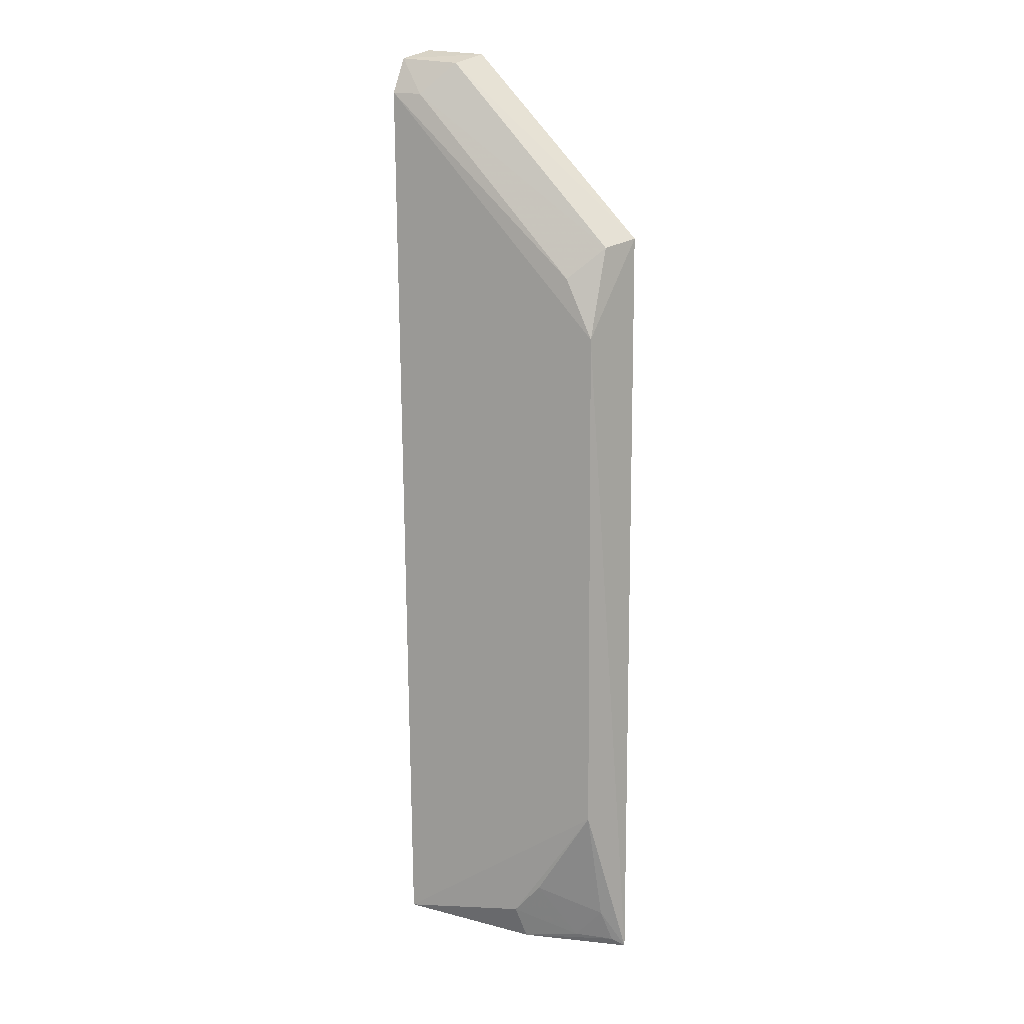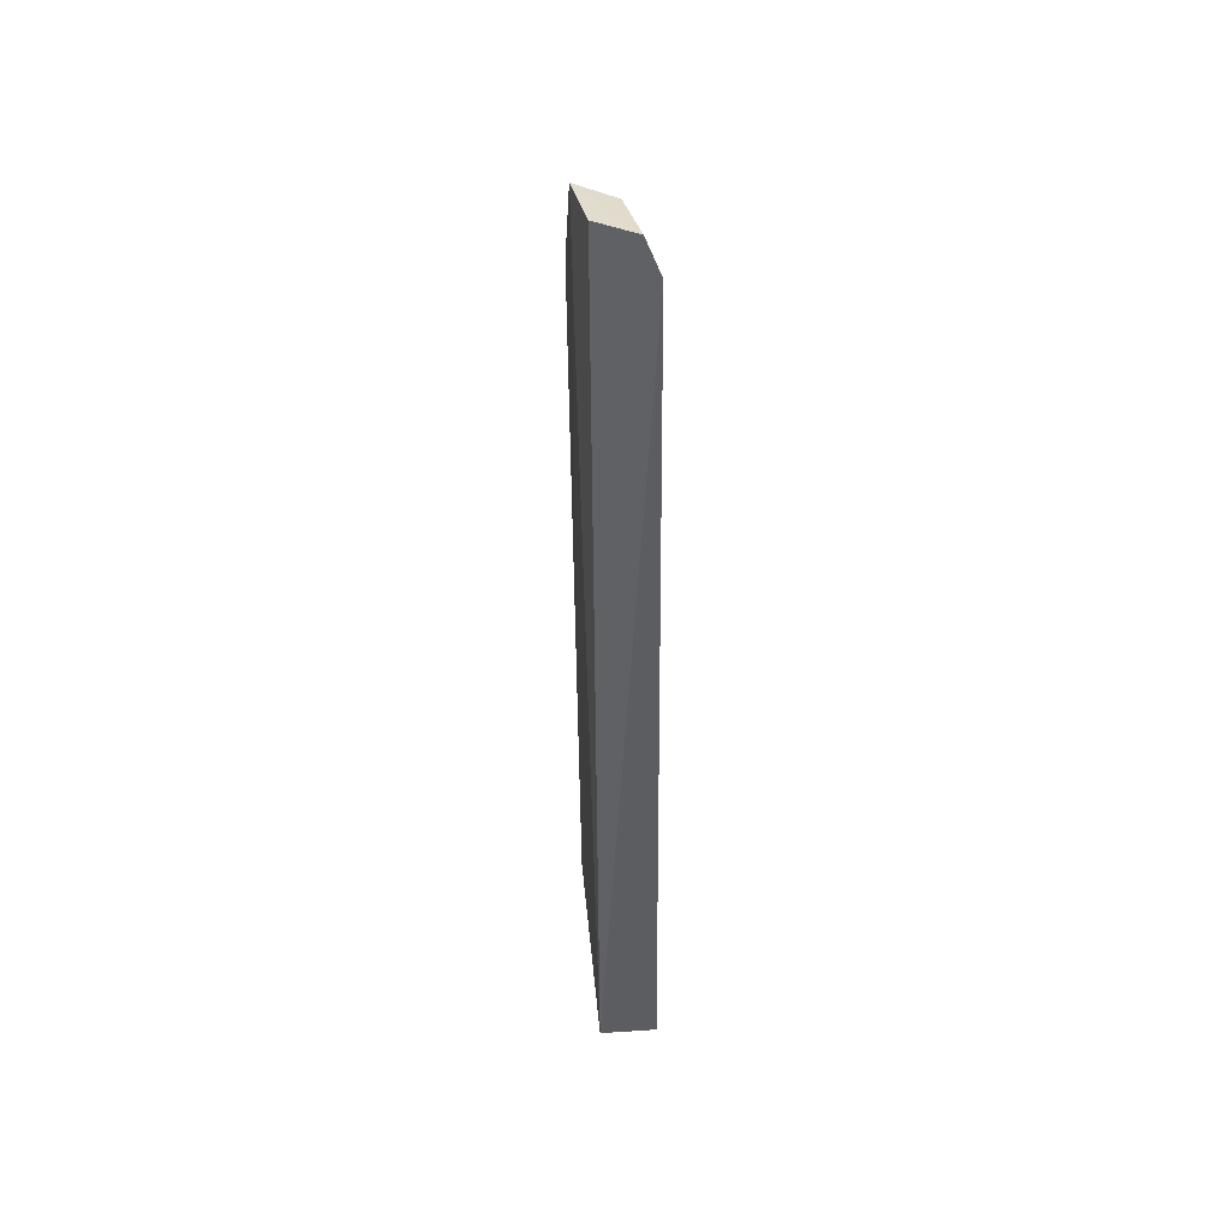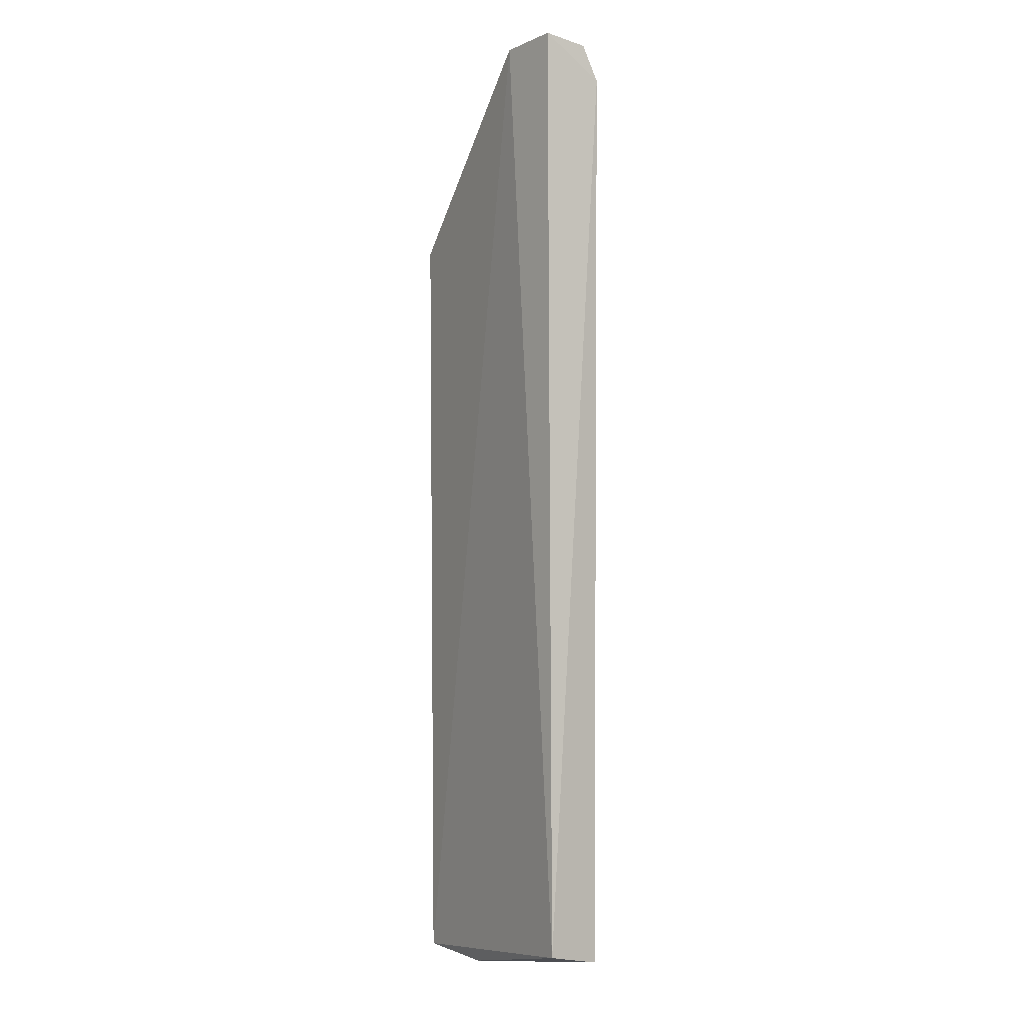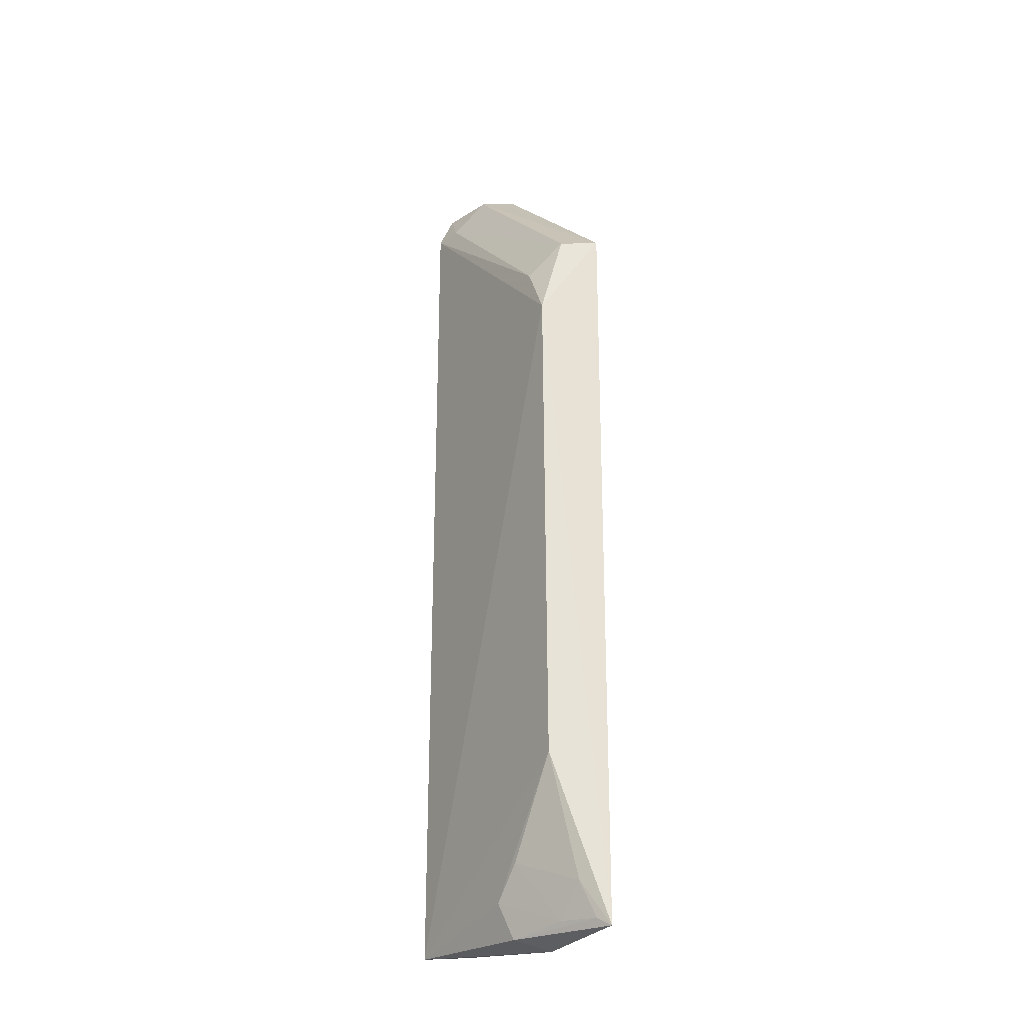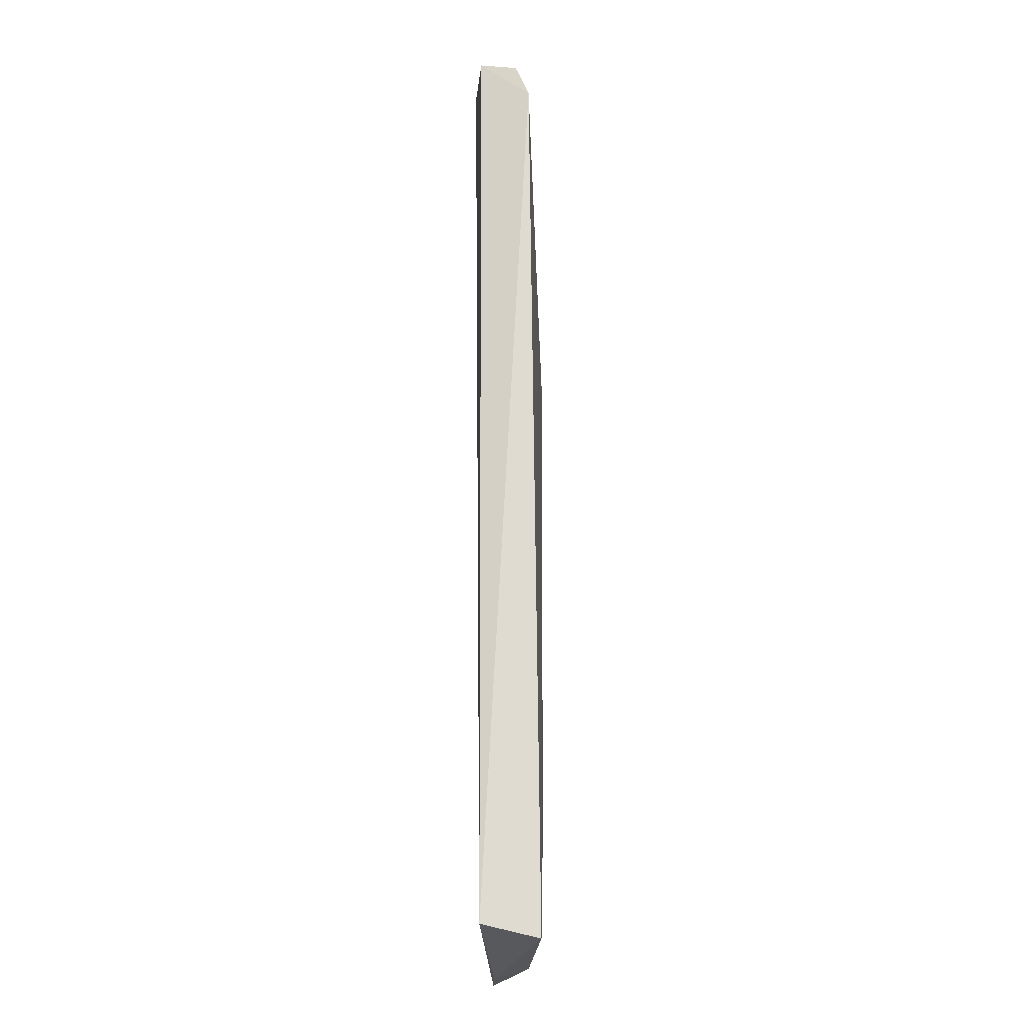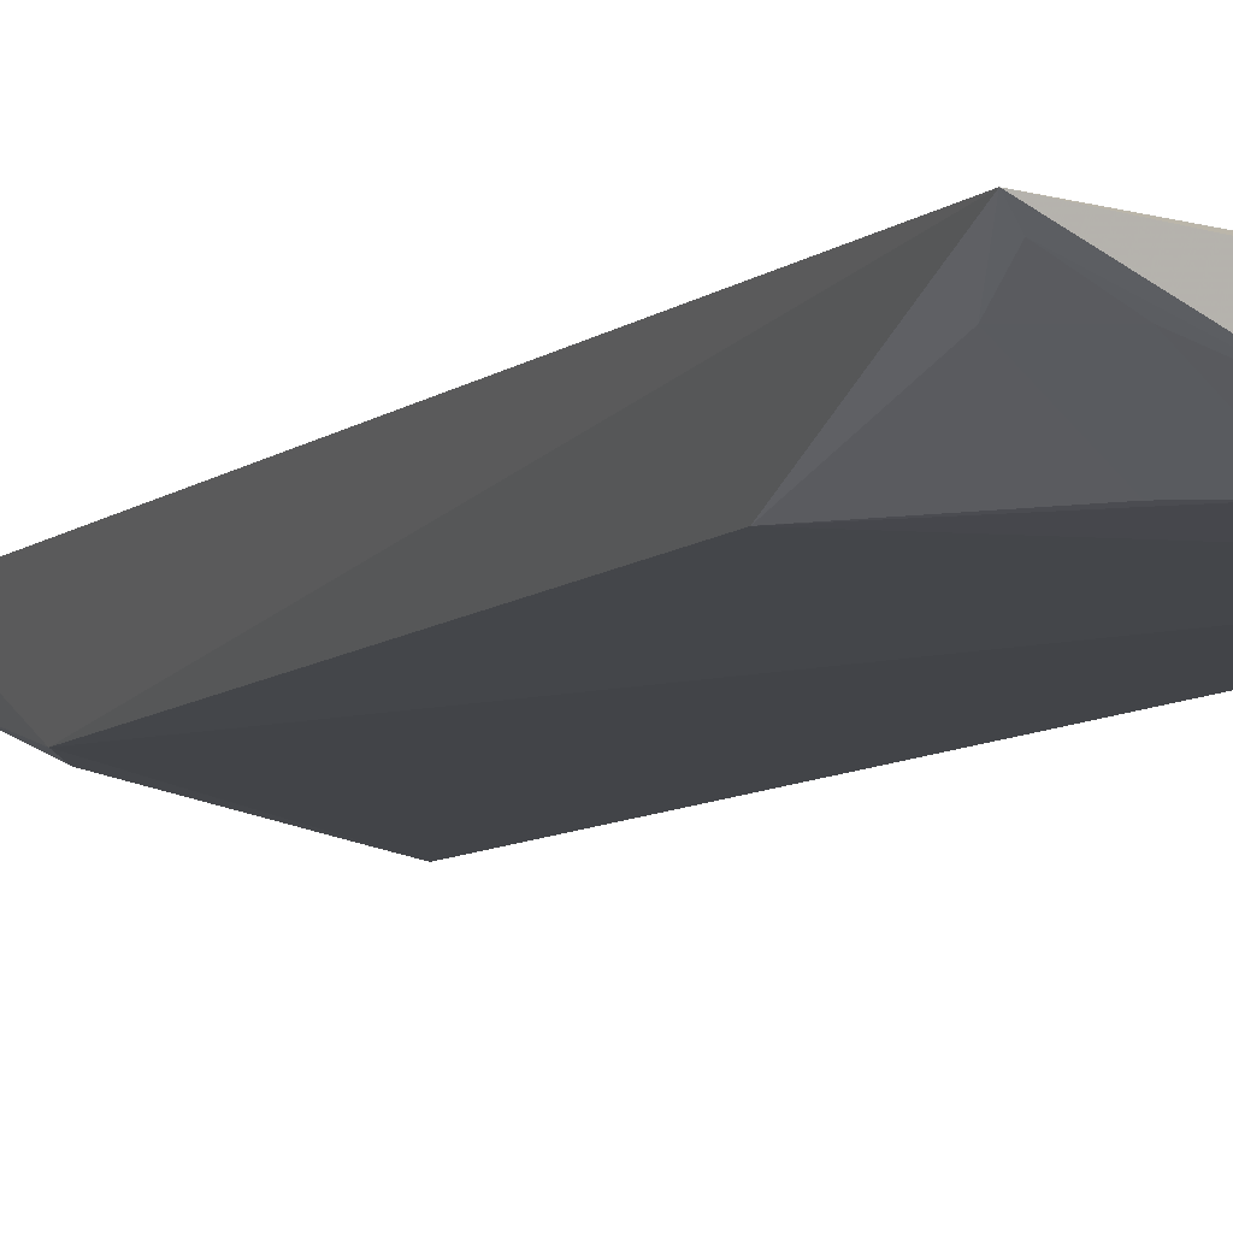
<metadata>
{"format":"obj","ext":"obj","renderer":"f3d","projection":"perspective","resolution":1024,"background":"white","views":[{"elev":12.0,"azim":-147.6,"up":"+Y"},{"elev":42.3,"azim":87.9,"up":"+Y"},{"elev":-1.3,"azim":61.7,"up":"+Y"},{"elev":-29.8,"azim":-119.3,"up":"+Y"},{"elev":-20.5,"azim":95.3,"up":"+Y"},{"elev":-7.7,"azim":-24.8,"up":"+Z"}]}
</metadata>
<code>
v -0.01882 0.03145 0.004107
v -0.01874 -0.02236 0.00388
v -0.01834 0.02888 0.00105
v -0.01851 0.03091 0.001872
v -0.03302 -0.02412 0.004576
v -0.02222 0.03117 0.004814
v -0.01942 -0.0231 0.0006156
v -0.03216 0.01999 0.002725
v -0.02784 -0.02429 0.003996
v -0.02177 0.03061 0.002642
v -0.03285 0.02043 0.004937
v -0.03206 -0.01478 0.001462
v -0.02729 -0.0238 0.00198
v -0.02004 0.0288 0.001377
v -0.03199 0.01477 0.001366
v -0.02696 -0.02183 0.001203
v -0.0303 0.0182 0.001442
v -0.03202 -0.02163 0.003257
v -0.03034 -0.0234 0.0031
v -0.02861 -0.02003 0.001322
v -0.03238 -0.02363 0.004061
f 1 2 3
f 1 3 4
f 6 5 2
f 6 2 1
f 6 1 4
f 7 3 2
f 9 7 2
f 9 2 5
f 10 6 4
f 11 5 6
f 11 10 8
f 11 6 10
f 13 9 5
f 13 7 9
f 14 10 4
f 14 4 3
f 14 8 10
f 15 11 8
f 15 3 7
f 15 7 12
f 15 12 5
f 15 5 11
f 16 12 7
f 16 7 13
f 17 14 3
f 17 3 15
f 17 15 8
f 17 8 14
f 18 5 12
f 19 16 13
f 20 18 12
f 20 12 16
f 20 19 18
f 20 16 19
f 21 19 13
f 21 13 5
f 21 5 18
f 21 18 19

</code>
